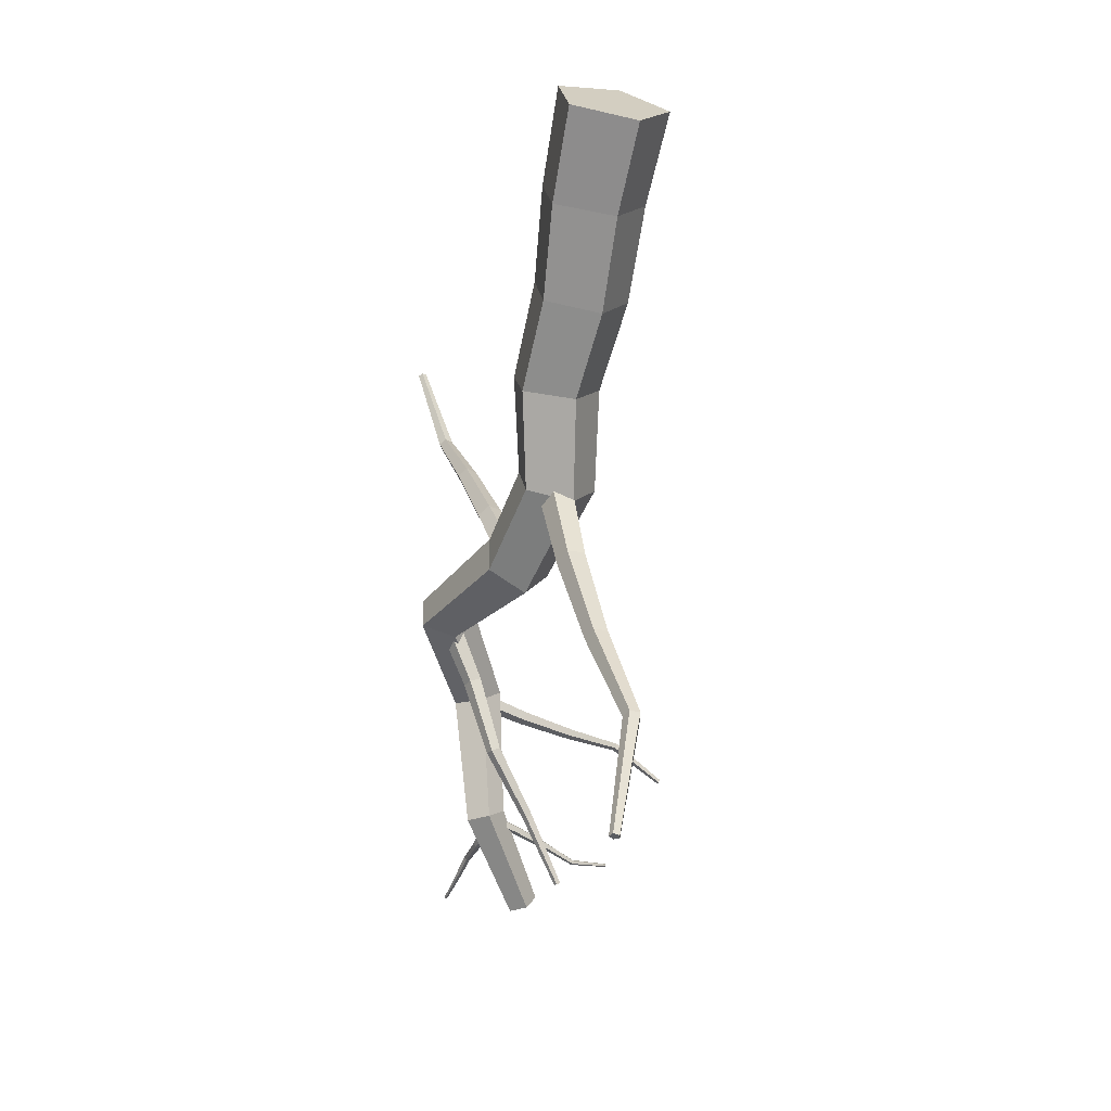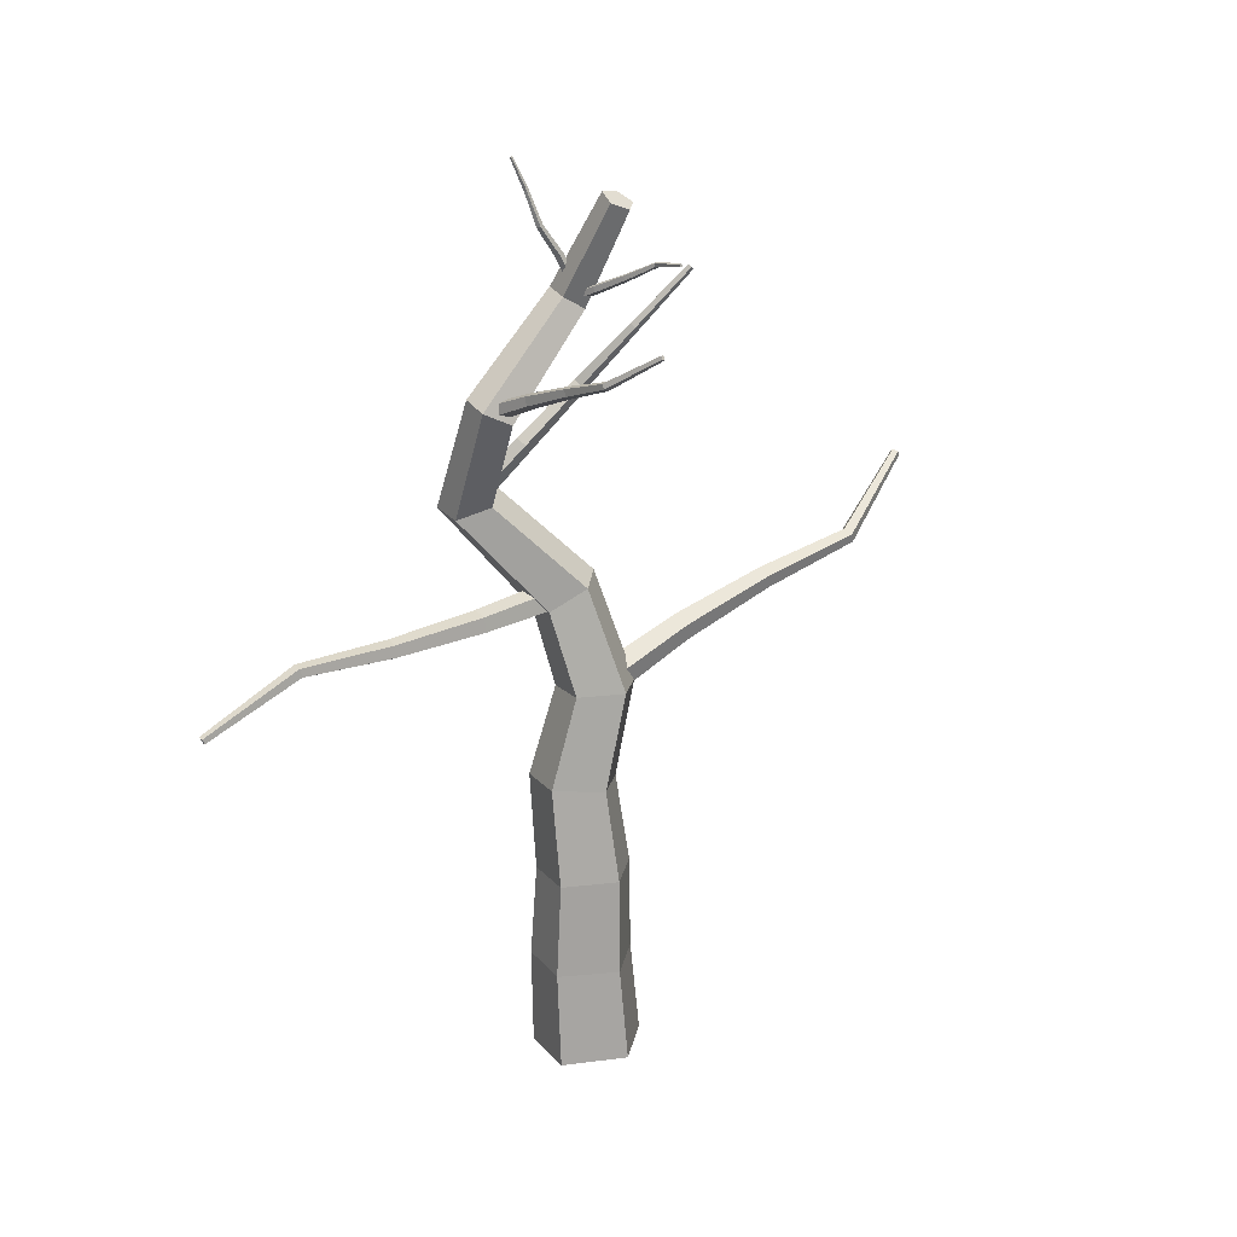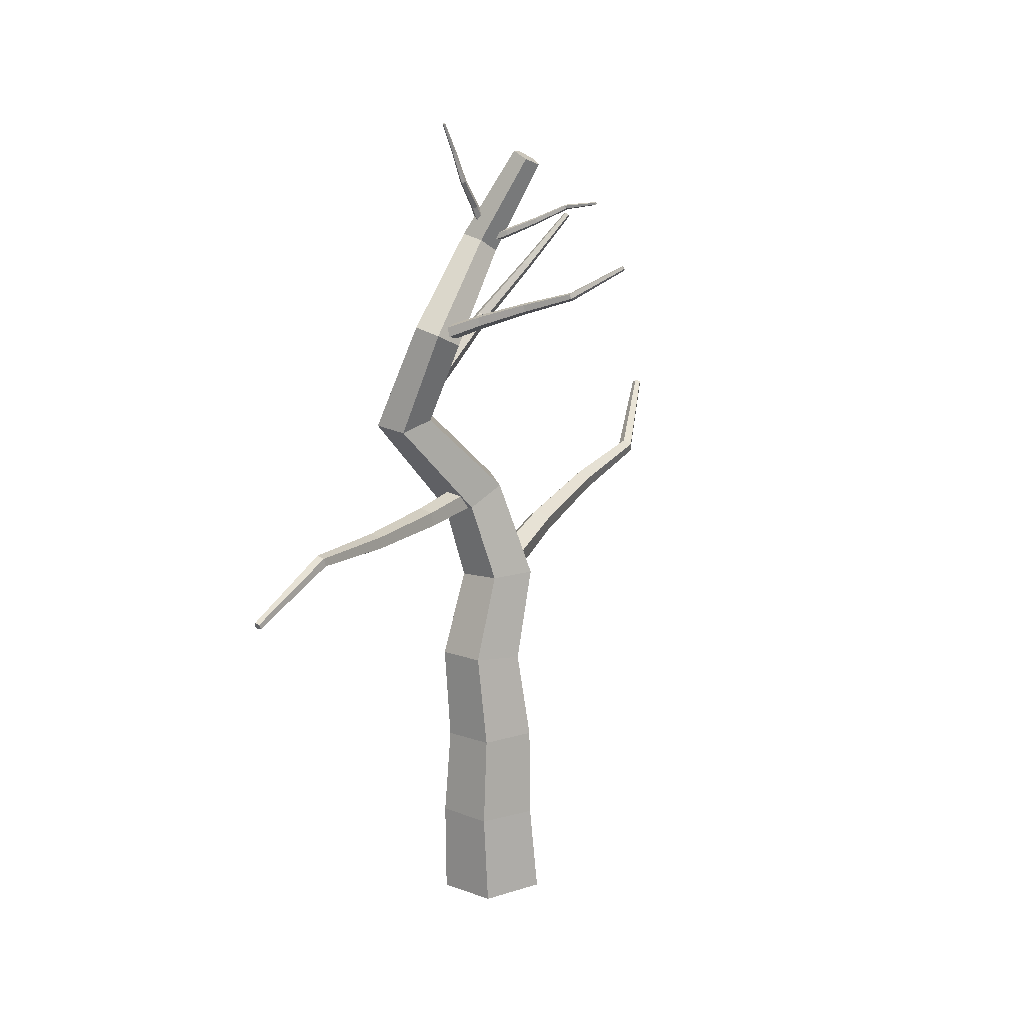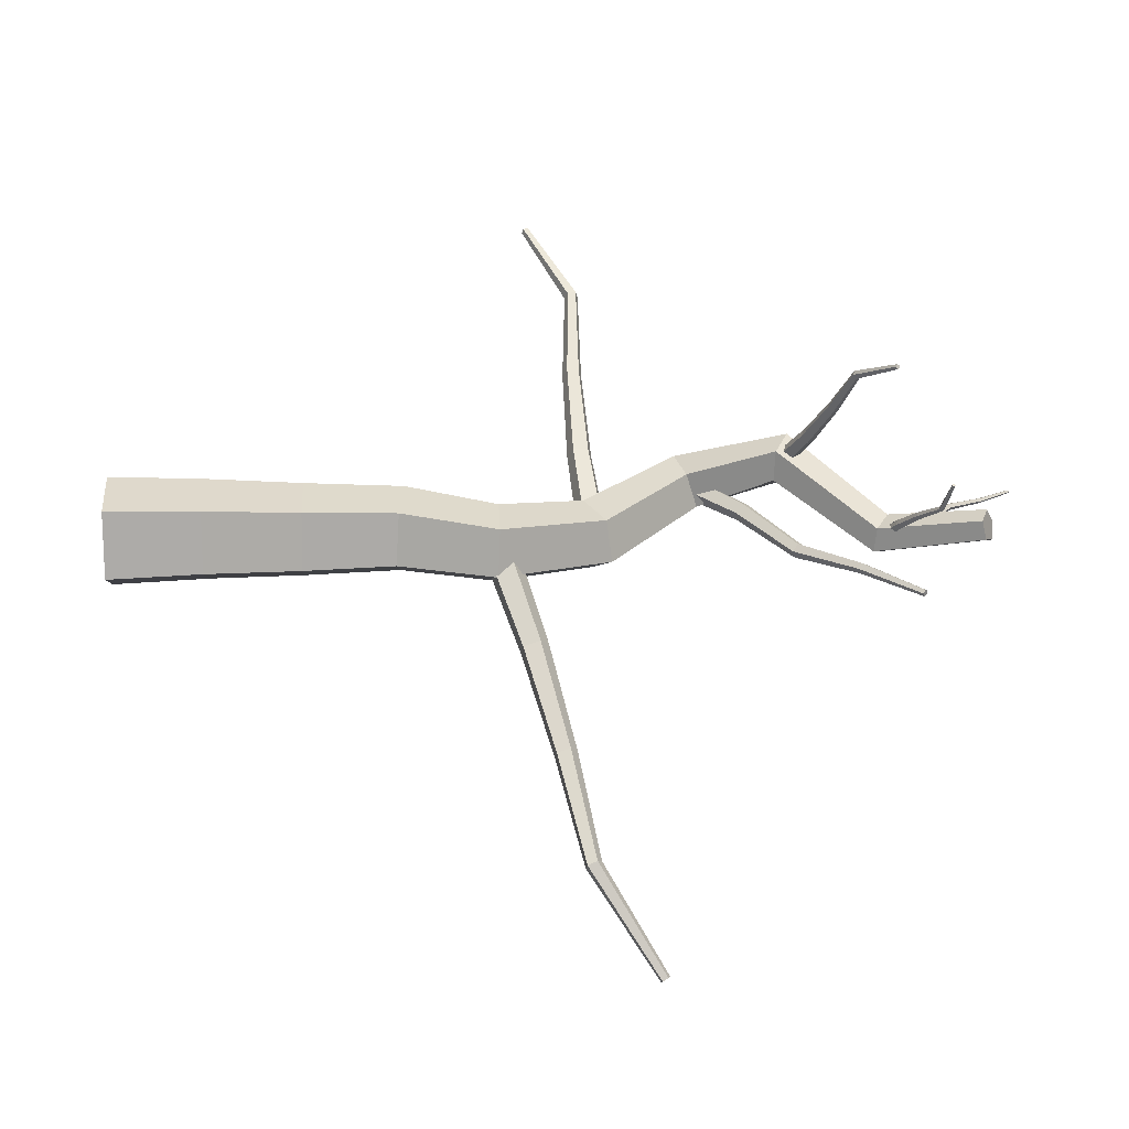
<metadata>
{"format":"obj","ext":"obj","renderer":"f3d","projection":"perspective","resolution":1024,"background":"white","views":[{"elev":-68.7,"azim":-8.7,"up":"+Z"},{"elev":18.5,"azim":36.7,"up":"+Y"},{"elev":13.0,"azim":14.8,"up":"+Y"},{"elev":-13.0,"azim":88.4,"up":"+Z"}]}
</metadata>
<code>
o dead_tree.001
v 0.5616 3.757 -3.035
v 0.5616 3.757 -3.035
v 0.5616 3.757 -3.035
v 0.5616 3.757 -3.035
v 0.5616 3.757 -3.035
v 0.5616 3.757 -3.035
v 0.5616 3.757 -3.035
v 0.5616 3.757 -3.035
v 0.5616 3.757 -3.035
v 0.5616 3.757 -3.035
v 0.5616 3.757 -3.035
v 0.5616 3.757 -3.035
v 0.5616 3.757 -3.035
v 0.5616 3.757 -3.035
v 0.5616 3.757 -3.035
v 0.5616 3.757 -3.035
v 0.5616 3.757 -3.035
v 0.5616 3.757 -3.035
v 0.5616 3.757 -3.035
v 0.5616 3.757 -3.035
v 0.5616 3.757 -3.035
v 0.5616 3.757 -3.035
v 0.5616 3.757 -3.035
v 0.5616 3.757 -3.035
v 0.5616 3.757 -3.035
v 0.5616 3.757 -3.035
v -1.001 2.859 2.611
v -1.001 2.859 2.611
v -1.001 2.859 2.611
v -1.001 2.859 2.611
v -1.001 2.859 2.611
v -1.001 2.859 2.611
v -1.001 2.859 2.611
v -1.001 2.859 2.611
v -1.001 2.859 2.611
v -1.001 2.859 2.611
v -1.001 2.859 2.611
v -1.001 2.859 2.611
v -1.001 2.859 2.611
v -1.001 2.859 2.611
v -1.001 2.859 2.611
v -1.001 2.859 2.611
v -1.001 2.859 2.611
v -1.001 2.859 2.611
v -1.001 2.859 2.611
v -1.001 2.859 2.611
v -1.001 2.859 2.611
v -1.001 2.859 2.611
v -1.001 2.859 2.611
v -1.001 2.859 2.611
v -1.001 2.859 2.611
v -1.001 2.859 2.611
v 0.4885 5.523 -0.4797
v 0.4885 5.523 -0.4797
v 0.4885 5.523 -0.4797
v 0.4885 5.523 -0.4797
v 0.4885 5.523 -0.4797
v 0.4885 5.523 -0.4797
v 0.4885 5.523 -0.4797
v 0.4885 5.523 -0.4797
v 0.4885 5.523 -0.4797
v 0.4885 5.523 -0.4797
v 0.4885 5.523 -0.4797
v 0.4885 5.523 -0.4797
v 0.4885 5.523 -0.4797
v 0.4885 5.523 -0.4797
v 0.4885 5.523 -0.4797
v 0.4885 5.523 -0.4797
v 0.4885 5.523 -0.4797
v 0.4885 5.523 -0.4797
v 0.4885 5.523 -0.4797
v 0.4885 5.523 -0.4797
v 0.4885 5.523 -0.4797
v 0.4885 5.523 -0.4797
v 0.4885 5.523 -0.4797
v 0.4885 5.523 -0.4797
v 0.4885 5.523 -0.4797
v 0.4885 5.523 -0.4797
v 1.234 5.259 0.8605
v 1.234 5.259 0.8605
v 1.234 5.259 0.8605
v 1.234 5.259 0.8605
v 1.234 5.259 0.8605
v 1.234 5.259 0.8605
v 1.234 5.259 0.8605
v 1.234 5.259 0.8605
v 1.234 5.259 0.8605
v 1.234 5.259 0.8605
v 1.234 5.259 0.8605
v 1.234 5.259 0.8605
v 1.234 5.259 0.8605
v 1.234 5.259 0.8605
v 1.234 5.259 0.8605
v 1.234 5.259 0.8605
v 1.234 5.259 0.8605
v 1.234 5.259 0.8605
v 1.234 5.259 0.8605
v 1.234 5.259 0.8605
v 1.234 5.259 0.8605
v 1.234 5.259 0.8605
v 1.234 5.259 0.8605
v 1.234 5.259 0.8605
v 1.234 5.259 0.8605
v 1.234 5.259 0.8605
v 0.8669 5.666 0.1654
v 0.8669 5.666 0.1654
v 0.8669 5.666 0.1654
v 0.8669 5.666 0.1654
v 0.8669 5.666 0.1654
v 0.8669 5.666 0.1654
v 0.8669 5.666 0.1654
v 0.8669 5.666 0.1654
v 0.8669 5.666 0.1654
v 0.8669 5.666 0.1654
v 0.8669 5.666 0.1654
v 0.8669 5.666 0.1654
v 0.8669 5.666 0.1654
v 0.8669 5.666 0.1654
v 0.8669 5.666 0.1654
v 0.8669 5.666 0.1654
v 0.8669 5.666 0.1654
v 0.8669 5.666 0.1654
v 0.8669 5.666 0.1654
v 0.8669 5.666 0.1654
v 0.8669 5.666 0.1654
v 0.8669 5.666 0.1654
v 0.8669 5.666 0.1654
v 0.8669 5.666 0.1654
v 0.8669 5.666 0.1654
v 0.8669 5.666 0.1654
v -0.2596 6.263 0.4226
v -0.2596 6.263 0.4226
v -0.2596 6.263 0.4226
v -0.2596 6.263 0.4226
v -0.2596 6.263 0.4226
v -0.2596 6.263 0.4226
v -0.2596 6.263 0.4226
v -0.2596 6.263 0.4226
v -0.2596 6.263 0.4226
v -0.2596 6.263 0.4226
v -0.2596 6.263 0.4226
v -0.2596 6.263 0.4226
v -0.2596 6.263 0.4226
v -0.2596 6.263 0.4226
v -0.2596 6.263 0.4226
v -0.2596 6.263 0.4226
v -0.2596 6.263 0.4226
v -0.2596 6.263 0.4226
v -0.2596 6.263 0.4226
v -0.2596 6.263 0.4226
v -0.2596 6.263 0.4226
v -0.2596 6.263 0.4226
v -0.2596 6.263 0.4226
v -0.2596 6.263 0.4226
v -0.2596 6.263 0.4226
v -0.2596 6.263 0.4226
v -0.2821 0 -0.2836
v -0.3564 -0.02189 0.1802
v 0.0618 -0.01353 0.395
v 0.3946 0.01353 0.0639
v 0.1821 0.02189 -0.3555
v -0.2894 0.6705 -0.2363
v -0.3587 0.6616 0.195
v 0.03005 0.6597 0.3942
v 0.3397 0.6674 0.0861
v 0.1422 0.6741 -0.3035
v -0.2491 1.331 -0.2169
v -0.313 1.32 0.1813
v 0.04591 1.328 0.3656
v 0.3317 1.343 0.08115
v 0.1494 1.345 -0.2789
v -0.2934 1.991 -0.1661
v -0.3522 2.017 0.1983
v -0.02303 2.019 0.3673
v 0.2392 1.995 0.1074
v 0.07207 1.977 -0.2223
v -0.1693 2.655 -0.2666
v -0.2223 2.653 0.06494
v 0.07625 2.671 0.2178
v 0.3137 2.682 -0.01932
v 0.162 2.673 -0.3187
v -0.3299 3.331 -0.1269
v -0.3502 3.209 0.1474
v -0.09066 3.259 0.2909
v 0.08998 3.412 0.1054
v -0.05788 3.456 -0.1528
v -0.7298 4.05 0.4066
v -0.7483 3.953 0.6414
v -0.5125 3.921 0.7323
v -0.3483 3.999 0.5537
v -0.4825 4.078 0.3524
v -0.405 4.685 0.5297
v -0.3965 4.747 0.7384
v -0.1987 4.697 0.8149
v -0.08504 4.606 0.6534
v -0.2126 4.598 0.4771
v -0.2029 5.345 -0.02958
v -0.1906 5.408 0.1308
v -0.03429 5.367 0.1919
v 0.04994 5.28 0.06922
v -0.05429 5.266 -0.06763
v 0.2122 6.04 -0.04269
v 0.203 6.05 0.09094
v 0.3112 5.991 0.1447
v 0.3873 5.945 0.04436
v 0.3262 5.975 -0.07148
v -0.02314 2.561 -0.1115
v -0.09214 2.692 -0.08207
v 0.01054 2.787 -0.02819
v 0.143 2.716 -0.02433
v 0.1222 2.577 -0.07583
v 0.1426 2.83 -0.8456
v 0.08651 2.939 -0.8253
v 0.1713 3.018 -0.7813
v 0.2798 2.958 -0.7744
v 0.262 2.842 -0.8142
v 0.3432 3.055 -1.585
v 0.3006 3.142 -1.575
v 0.3674 3.204 -1.541
v 0.4514 3.156 -1.529
v 0.4364 3.063 -1.557
v 0.5867 3.246 -2.332
v 0.5529 3.306 -2.311
v 0.6016 3.351 -2.285
v 0.6656 3.32 -2.29
v 0.6564 3.255 -2.319
v 0.5461 3.728 -3.052
v 0.5254 3.76 -3.031
v 0.5548 3.787 -3.016
v 0.5936 3.773 -3.028
v 0.5882 3.737 -3.05
v -0.251 3.326 0.01808
v -0.1683 3.228 0.03119
v -0.05717 3.276 0.07415
v -0.07121 3.403 0.0876
v -0.191 3.434 0.05294
v -0.4428 3.235 0.6691
v -0.3752 3.155 0.6816
v -0.2827 3.195 0.7147
v -0.2933 3.3 0.7226
v -0.3922 3.325 0.6944
v -0.6202 3.191 1.329
v -0.5678 3.127 1.342
v -0.494 3.158 1.365
v -0.5008 3.242 1.366
v -0.5787 3.261 1.344
v -0.7913 3.192 1.991
v -0.7508 3.146 1.993
v -0.6993 3.168 2.017
v -0.7079 3.227 2.029
v -0.7648 3.242 2.013
v -1.03 2.858 2.599
v -1.003 2.833 2.596
v -0.9742 2.844 2.614
v -0.9823 2.877 2.629
v -1.017 2.885 2.619
v -0.5078 3.943 0.5105
v -0.5919 3.968 0.464
v -0.6378 4.037 0.5187
v -0.5821 4.055 0.5991
v -0.5018 3.997 0.594
v -0.2594 4.332 0.254
v -0.331 4.35 0.2185
v -0.3678 4.408 0.2625
v -0.319 4.427 0.3252
v -0.252 4.38 0.32
v -0.05755 4.708 -0.07109
v -0.1115 4.724 -0.101
v -0.141 4.769 -0.06583
v -0.1053 4.78 -0.01413
v -0.0537 4.742 -0.01739
v 0.2379 5.112 -0.2579
v 0.2011 5.126 -0.2813
v 0.179 5.157 -0.2552
v 0.2022 5.161 -0.2157
v 0.2385 5.133 -0.2173
v 0.5046 5.506 -0.4874
v 0.4813 5.515 -0.5013
v 0.4679 5.534 -0.4854
v 0.4829 5.538 -0.4616
v 0.5056 5.521 -0.4628
v -0.2353 4.608 0.6321
v -0.246 4.662 0.5797
v -0.2754 4.723 0.6143
v -0.2829 4.706 0.6882
v -0.2582 4.635 0.6992
v 0.1325 4.758 0.7029
v 0.1257 4.804 0.6601
v 0.1017 4.854 0.6887
v 0.09358 4.84 0.7493
v 0.1126 4.781 0.758
v 0.5013 4.893 0.7969
v 0.4989 4.929 0.7639
v 0.4799 4.969 0.7865
v 0.4706 4.957 0.8335
v 0.4838 4.91 0.8399
v 0.8715 5.017 0.9165
v 0.8631 5.041 0.8912
v 0.8492 5.07 0.9076
v 0.8489 5.063 0.9431
v 0.8627 5.031 0.9486
v 1.243 5.243 0.8575
v 1.233 5.255 0.8424
v 1.225 5.273 0.8523
v 1.229 5.271 0.8736
v 1.24 5.253 0.8768
v -0.09737 5.356 0.09085
v -0.08069 5.311 0.09232
v -0.07195 5.297 0.04765
v -0.08322 5.333 0.01858
v -0.09893 5.369 0.04528
v 0.1413 5.441 0.1038
v 0.1557 5.405 0.1051
v 0.162 5.393 0.06817
v 0.1516 5.422 0.04411
v 0.1387 5.452 0.06614
v 0.3775 5.534 0.101
v 0.39 5.506 0.102
v 0.3938 5.496 0.07286
v 0.3837 5.519 0.05388
v 0.3736 5.542 0.07124
v 0.6082 5.638 0.08489
v 0.6147 5.616 0.08542
v 0.6202 5.61 0.06439
v 0.617 5.628 0.05086
v 0.6096 5.645 0.06353
v 0.8626 5.672 0.1743
v 0.8647 5.658 0.1741
v 0.8698 5.655 0.1619
v 0.8709 5.666 0.1546
v 0.8664 5.677 0.1622
v -0.07801 5.406 0.05303
v -0.05164 5.397 0.08795
v -0.01062 5.412 0.07846
v -0.01164 5.43 0.03767
v -0.05329 5.426 0.02195
v -0.126 5.618 0.1488
v -0.1038 5.609 0.1765
v -0.07025 5.622 0.169
v -0.07175 5.639 0.1368
v -0.1062 5.637 0.1242
v -0.1732 5.815 0.2793
v -0.1563 5.81 0.3017
v -0.1299 5.819 0.2956
v -0.1305 5.831 0.2694
v -0.1573 5.828 0.2593
v -0.2219 6.042 0.3397
v -0.2101 6.04 0.3566
v -0.1909 6.046 0.3519
v -0.1909 6.053 0.3322
v -0.21 6.05 0.3247
v -0.2702 6.26 0.4218
v -0.2628 6.258 0.432
v -0.251 6.262 0.4292
v -0.2511 6.267 0.4173
v -0.2629 6.266 0.4127
g dead_tree.001_leaf
f 1 10 21 9
f 10 3 11 21
f 21 11 4 18
f 9 21 18 2
f 1 9 22 12
f 9 2 13 22
f 22 13 6 19
f 12 22 19 5
f 5 19 23 14
f 19 6 15 23
f 23 15 8 17
f 14 23 17 7
f 3 16 24 11
f 16 7 17 24
f 24 17 8 20
f 11 24 20 4
f 1 12 25 10
f 12 5 14 25
f 25 14 7 16
f 10 25 16 3
f 2 18 26 13
f 18 4 20 26
f 26 20 8 15
f 13 26 15 6
f 27 36 47 35
f 36 29 37 47
f 47 37 30 44
f 35 47 44 28
f 27 35 48 38
f 35 28 39 48
f 48 39 32 45
f 38 48 45 31
f 31 45 49 40
f 45 32 41 49
f 49 41 34 43
f 40 49 43 33
f 29 42 50 37
f 42 33 43 50
f 50 43 34 46
f 37 50 46 30
f 27 38 51 36
f 38 31 40 51
f 51 40 33 42
f 36 51 42 29
f 28 44 52 39
f 44 30 46 52
f 52 46 34 41
f 39 52 41 32
f 53 62 73 61
f 62 55 63 73
f 73 63 56 70
f 61 73 70 54
f 53 61 74 64
f 61 54 65 74
f 74 65 58 71
f 64 74 71 57
f 57 71 75 66
f 71 58 67 75
f 75 67 60 69
f 66 75 69 59
f 55 68 76 63
f 68 59 69 76
f 76 69 60 72
f 63 76 72 56
f 53 64 77 62
f 64 57 66 77
f 77 66 59 68
f 62 77 68 55
f 54 70 78 65
f 70 56 72 78
f 78 72 60 67
f 65 78 67 58
f 79 88 99 87
f 88 81 89 99
f 99 89 82 96
f 87 99 96 80
f 79 87 100 90
f 87 80 91 100
f 100 91 84 97
f 90 100 97 83
f 83 97 101 92
f 97 84 93 101
f 101 93 86 95
f 92 101 95 85
f 81 94 102 89
f 94 85 95 102
f 102 95 86 98
f 89 102 98 82
f 79 90 103 88
f 90 83 92 103
f 103 92 85 94
f 88 103 94 81
f 80 96 104 91
f 96 82 98 104
f 104 98 86 93
f 91 104 93 84
f 105 114 125 113
f 114 107 115 125
f 125 115 108 122
f 113 125 122 106
f 105 113 126 116
f 113 106 117 126
f 126 117 110 123
f 116 126 123 109
f 109 123 127 118
f 123 110 119 127
f 127 119 112 121
f 118 127 121 111
f 107 120 128 115
f 120 111 121 128
f 128 121 112 124
f 115 128 124 108
f 105 116 129 114
f 116 109 118 129
f 129 118 111 120
f 114 129 120 107
f 106 122 130 117
f 122 108 124 130
f 130 124 112 119
f 117 130 119 110
f 131 140 151 139
f 140 133 141 151
f 151 141 134 148
f 139 151 148 132
f 131 139 152 142
f 139 132 143 152
f 152 143 136 149
f 142 152 149 135
f 135 149 153 144
f 149 136 145 153
f 153 145 138 147
f 144 153 147 137
f 133 146 154 141
f 146 137 147 154
f 154 147 138 150
f 141 154 150 134
f 131 142 155 140
f 142 135 144 155
f 155 144 137 146
f 140 155 146 133
f 132 148 156 143
f 148 134 150 156
f 156 150 138 145
f 143 156 145 136
g dead_tree.001_dead_wood
f 157 158 163 162
f 158 159 164 163
f 159 160 165 164
f 160 161 166 165
f 161 157 162 166
f 162 163 168 167
f 163 164 169 168
f 164 165 170 169
f 165 166 171 170
f 166 162 167 171
f 167 168 173 172
f 168 169 174 173
f 169 170 175 174
f 170 171 176 175
f 171 167 172 176
f 172 173 178 177
f 173 174 179 178
f 174 175 180 179
f 175 176 181 180
f 176 172 177 181
f 177 178 183 182
f 178 179 184 183
f 179 180 185 184
f 180 181 186 185
f 181 177 182 186
f 182 183 188 187
f 183 184 189 188
f 184 185 190 189
f 185 186 191 190
f 186 182 187 191
f 187 188 193 192
f 188 189 194 193
f 189 190 195 194
f 190 191 196 195
f 191 187 192 196
f 192 193 198 197
f 193 194 199 198
f 194 195 200 199
f 195 196 201 200
f 196 192 197 201
f 197 198 203 202
f 198 199 204 203
f 199 200 205 204
f 200 201 206 205
f 201 197 202 206
f 161 160 159 158 157
f 202 203 204 205 206
f 207 208 213 212
f 208 209 214 213
f 209 210 215 214
f 210 211 216 215
f 211 207 212 216
f 212 213 218 217
f 213 214 219 218
f 214 215 220 219
f 215 216 221 220
f 216 212 217 221
f 217 218 223 222
f 218 219 224 223
f 219 220 225 224
f 220 221 226 225
f 221 217 222 226
f 222 223 228 227
f 223 224 229 228
f 224 225 230 229
f 225 226 231 230
f 226 222 227 231
f 211 210 209 208 207
f 227 228 229 230 231
f 232 233 238 237
f 233 234 239 238
f 234 235 240 239
f 235 236 241 240
f 236 232 237 241
f 237 238 243 242
f 238 239 244 243
f 239 240 245 244
f 240 241 246 245
f 241 237 242 246
f 242 243 248 247
f 243 244 249 248
f 244 245 250 249
f 245 246 251 250
f 246 242 247 251
f 247 248 253 252
f 248 249 254 253
f 249 250 255 254
f 250 251 256 255
f 251 247 252 256
f 236 235 234 233 232
f 252 253 254 255 256
f 257 258 263 262
f 258 259 264 263
f 259 260 265 264
f 260 261 266 265
f 261 257 262 266
f 262 263 268 267
f 263 264 269 268
f 264 265 270 269
f 265 266 271 270
f 266 262 267 271
f 267 268 273 272
f 268 269 274 273
f 269 270 275 274
f 270 271 276 275
f 271 267 272 276
f 272 273 278 277
f 273 274 279 278
f 274 275 280 279
f 275 276 281 280
f 276 272 277 281
f 261 260 259 258 257
f 277 278 279 280 281
f 282 283 288 287
f 283 284 289 288
f 284 285 290 289
f 285 286 291 290
f 286 282 287 291
f 287 288 293 292
f 288 289 294 293
f 289 290 295 294
f 290 291 296 295
f 291 287 292 296
f 292 293 298 297
f 293 294 299 298
f 294 295 300 299
f 295 296 301 300
f 296 292 297 301
f 297 298 303 302
f 298 299 304 303
f 299 300 305 304
f 300 301 306 305
f 301 297 302 306
f 286 285 284 283 282
f 302 303 304 305 306
f 307 308 313 312
f 308 309 314 313
f 309 310 315 314
f 310 311 316 315
f 311 307 312 316
f 312 313 318 317
f 313 314 319 318
f 314 315 320 319
f 315 316 321 320
f 316 312 317 321
f 317 318 323 322
f 318 319 324 323
f 319 320 325 324
f 320 321 326 325
f 321 317 322 326
f 322 323 328 327
f 323 324 329 328
f 324 325 330 329
f 325 326 331 330
f 326 322 327 331
f 311 310 309 308 307
f 327 328 329 330 331
f 332 333 338 337
f 333 334 339 338
f 334 335 340 339
f 335 336 341 340
f 336 332 337 341
f 337 338 343 342
f 338 339 344 343
f 339 340 345 344
f 340 341 346 345
f 341 337 342 346
f 342 343 348 347
f 343 344 349 348
f 344 345 350 349
f 345 346 351 350
f 346 342 347 351
f 347 348 353 352
f 348 349 354 353
f 349 350 355 354
f 350 351 356 355
f 351 347 352 356
f 336 335 334 333 332
f 352 353 354 355 356

</code>
